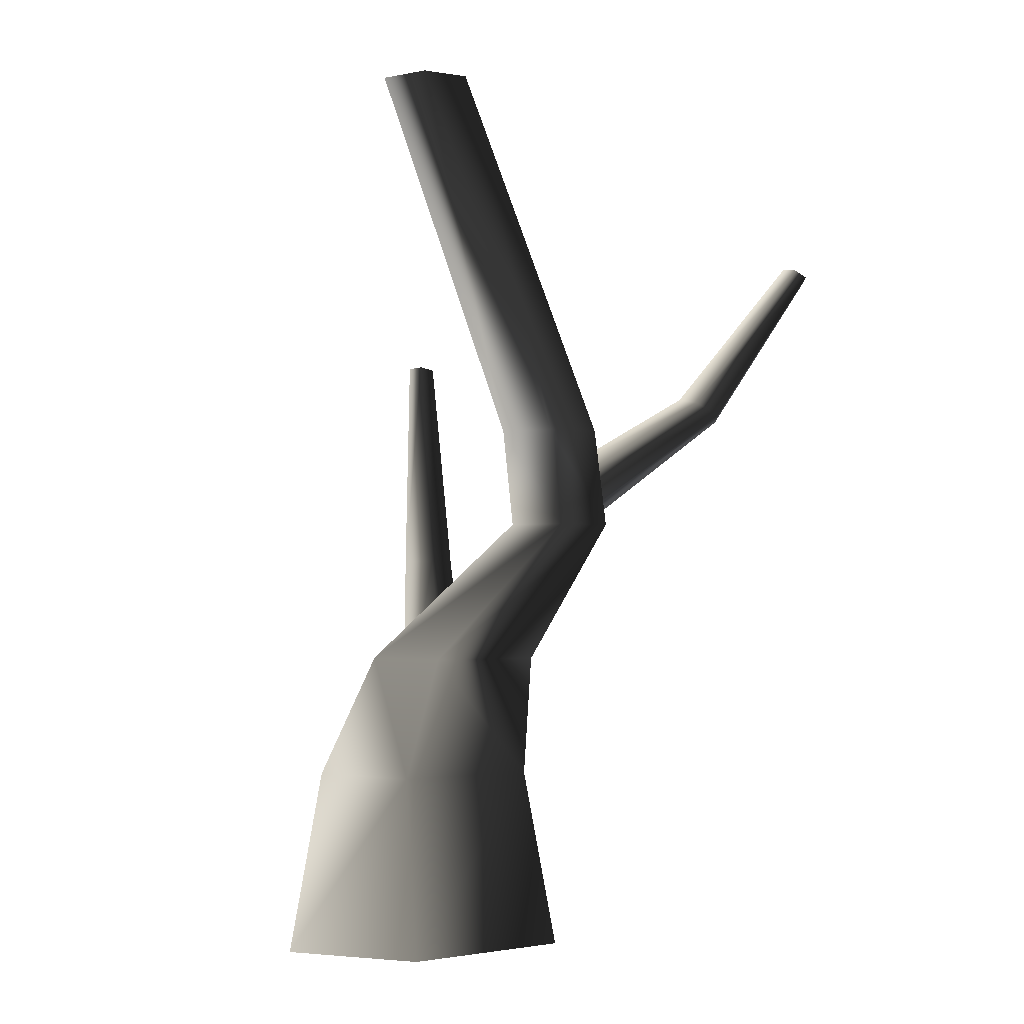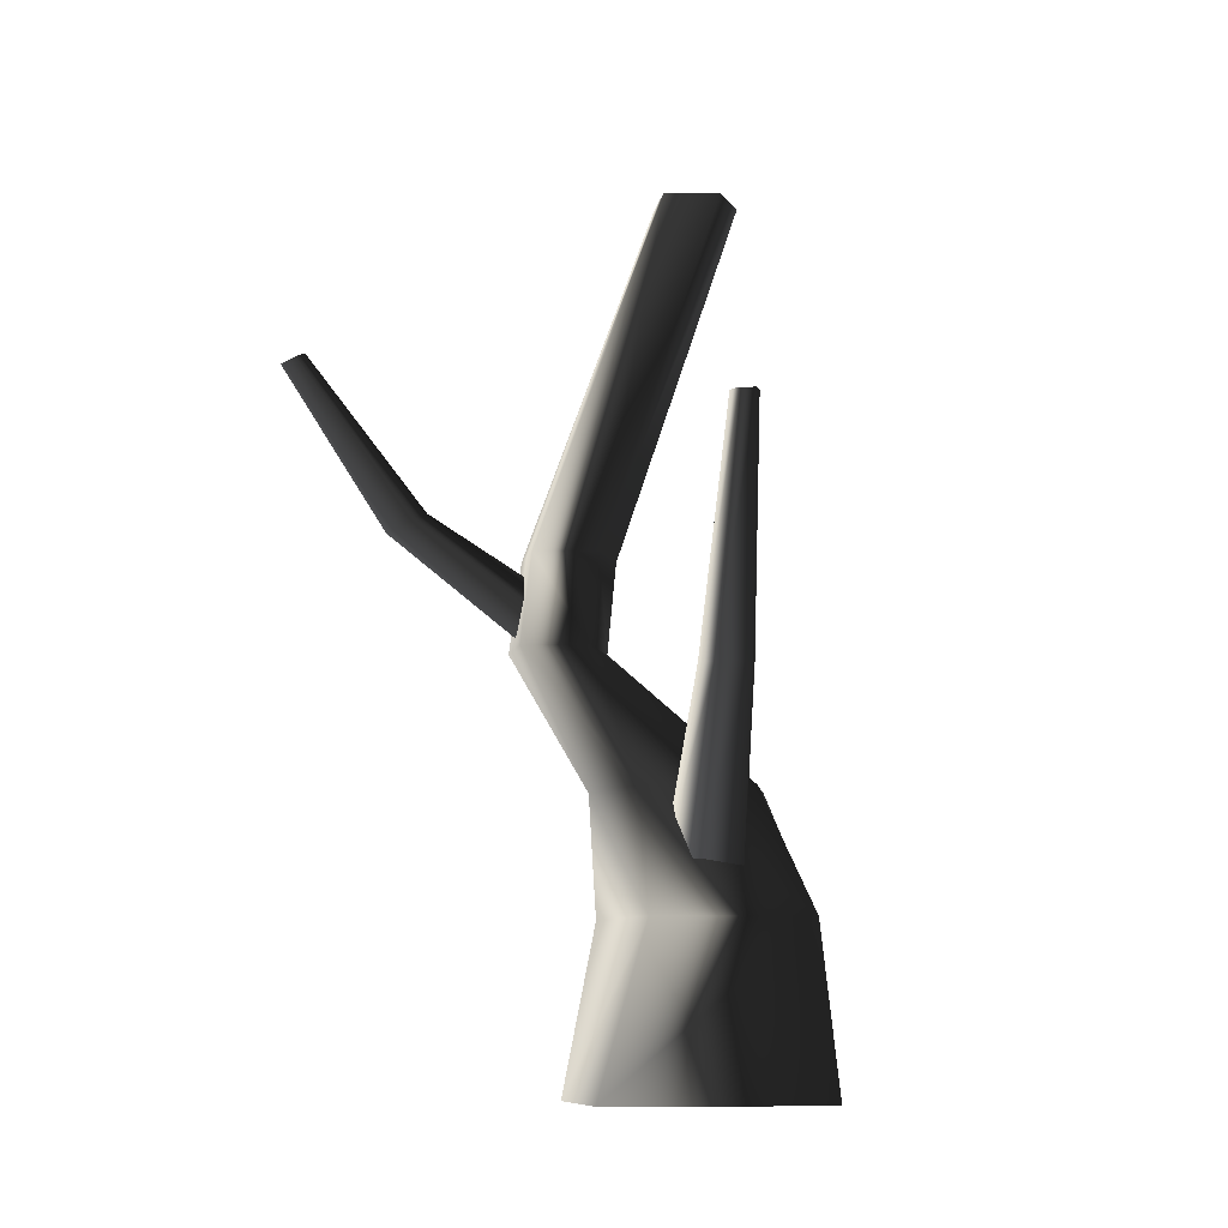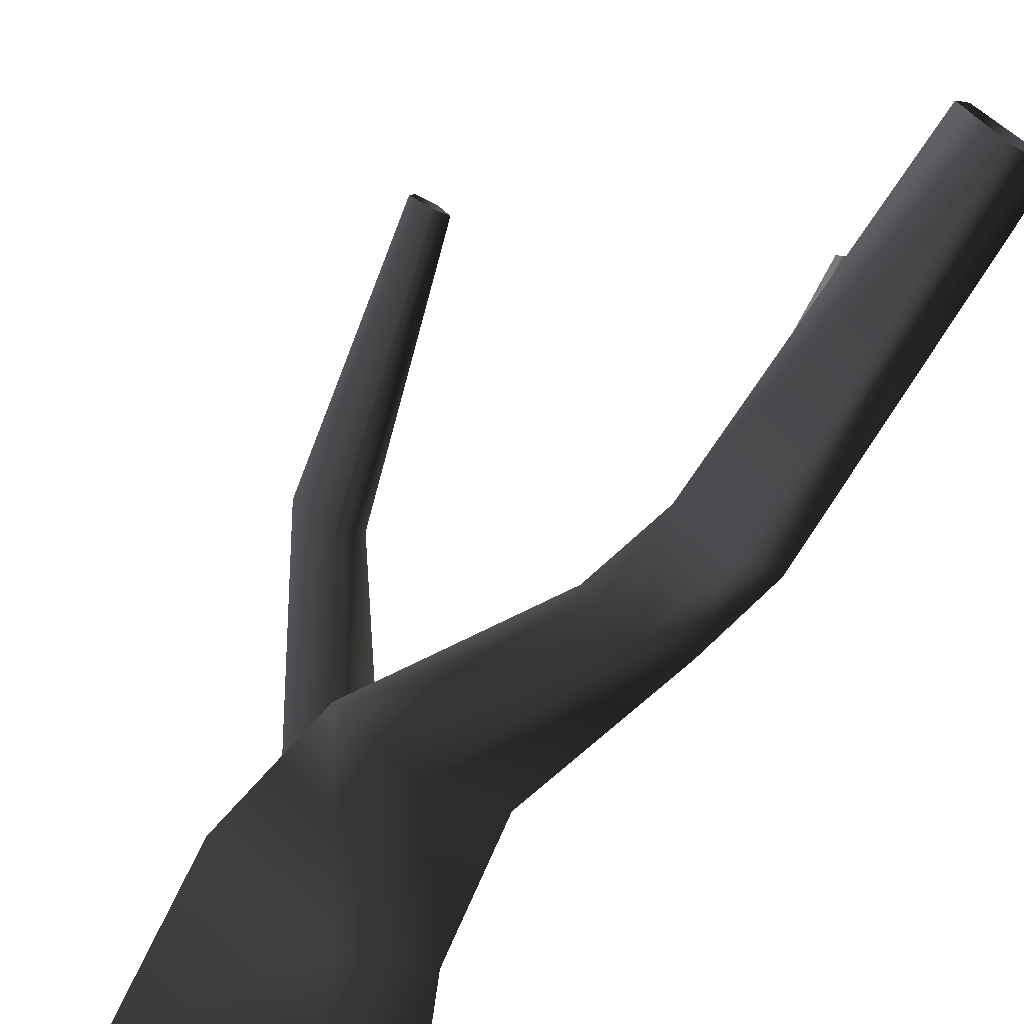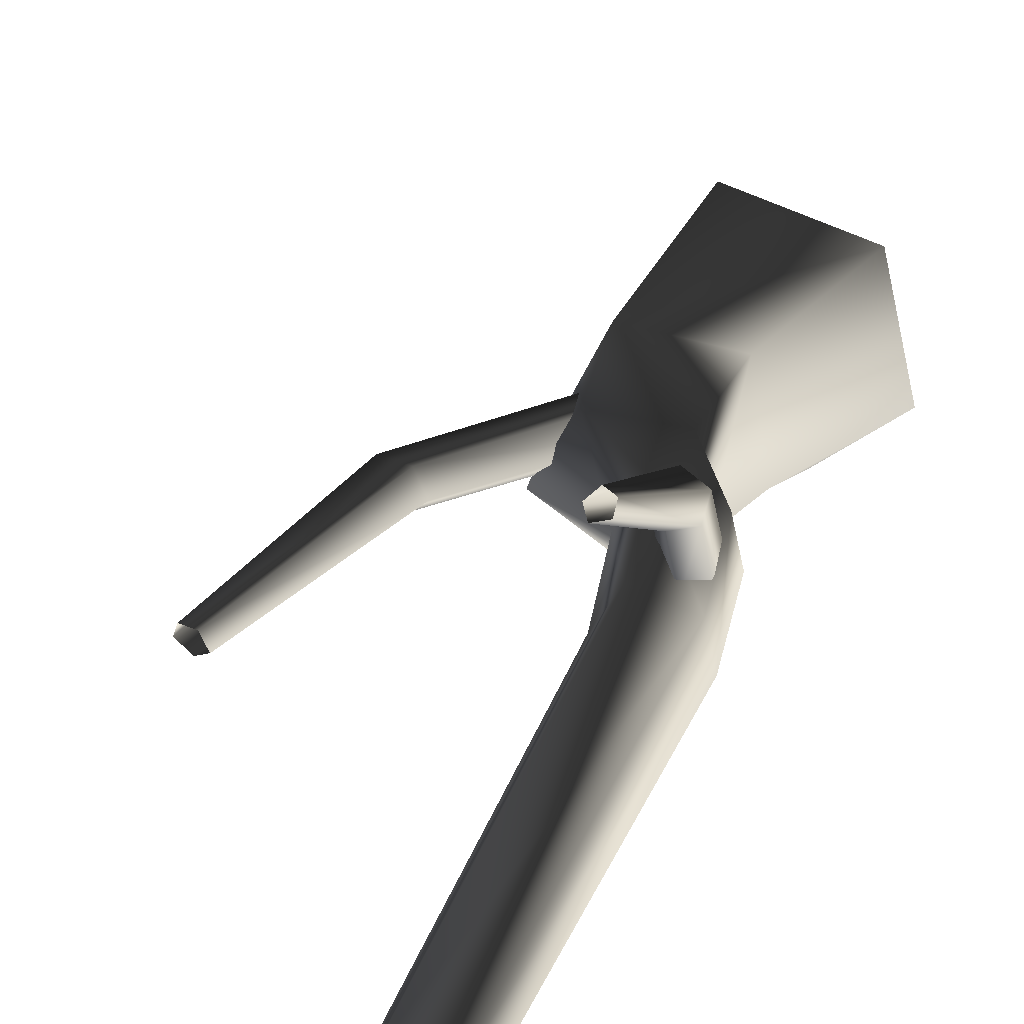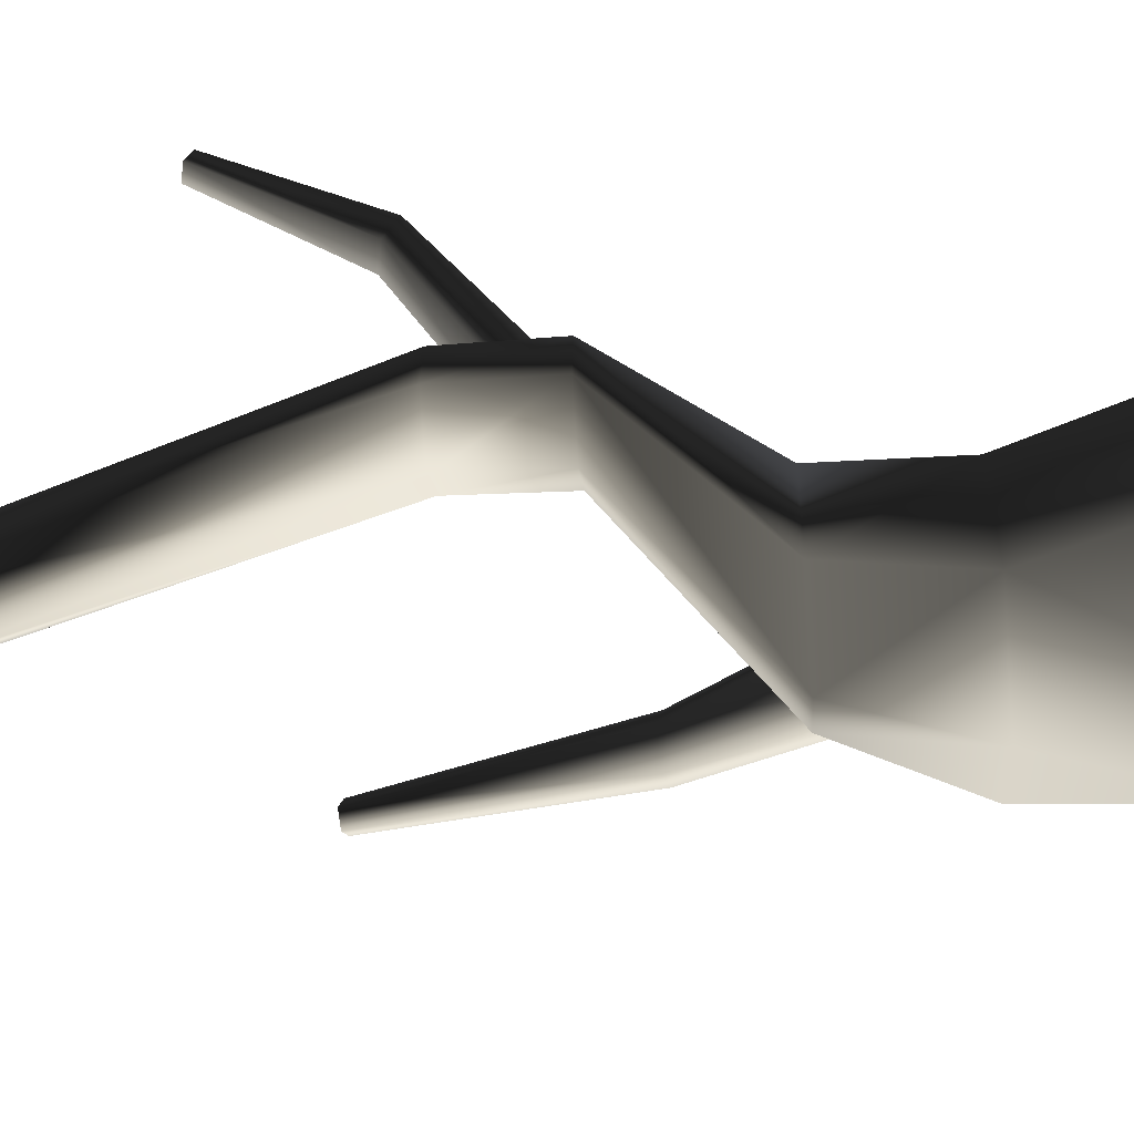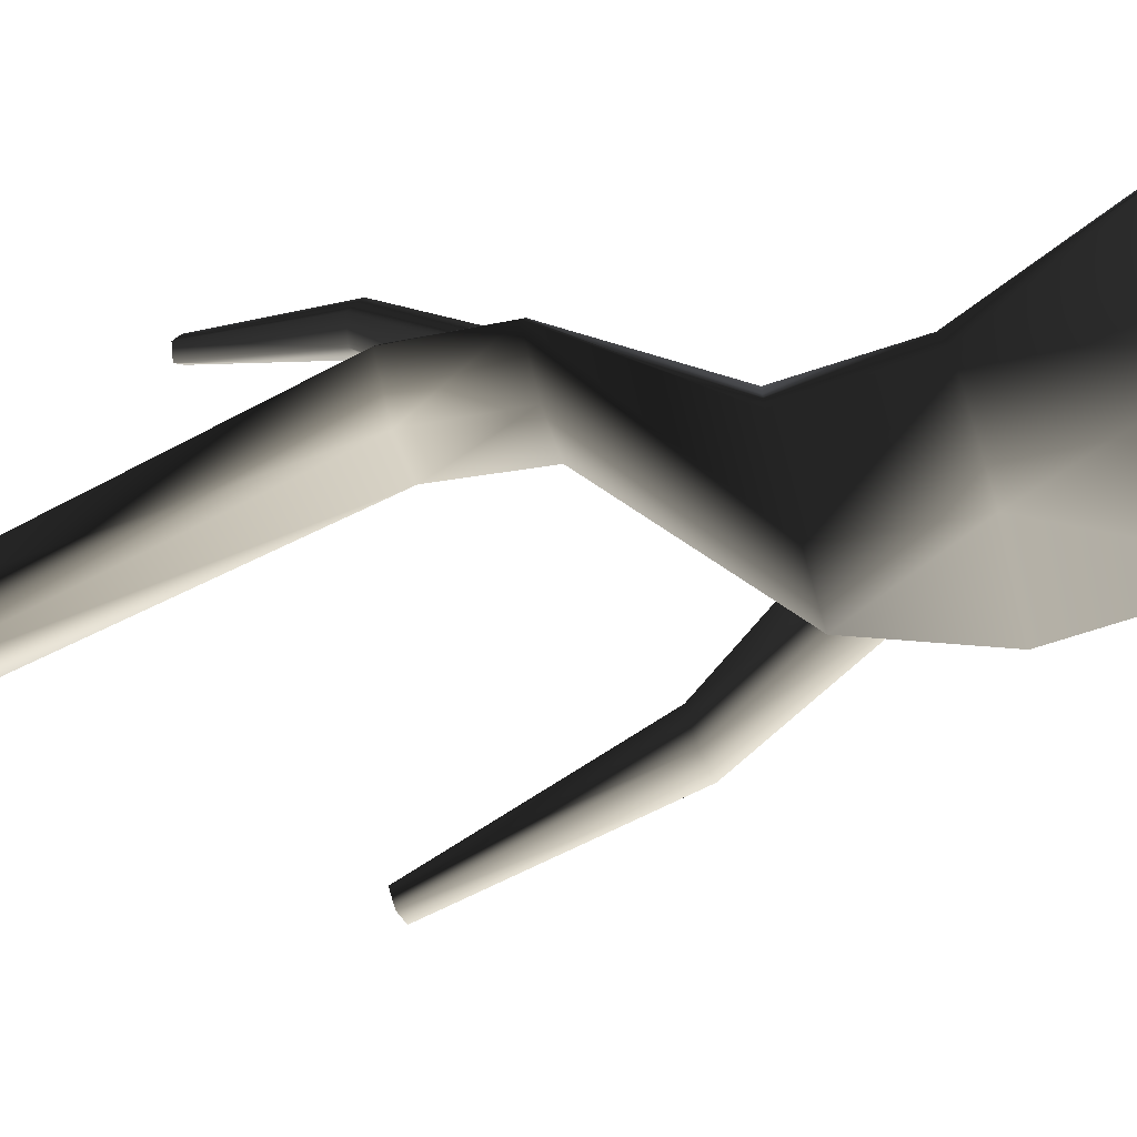
<metadata>
{"format":"obj","ext":"obj","renderer":"f3d","projection":"perspective","resolution":1024,"background":"white","views":[{"elev":-1.8,"azim":-110.8,"up":"+Y"},{"elev":-9.7,"azim":66.7,"up":"+Y"},{"elev":-70.6,"azim":146.4,"up":"+Z"},{"elev":41.4,"azim":-158.0,"up":"+Z"},{"elev":-47.8,"azim":-85.4,"up":"+Z"},{"elev":-72.2,"azim":-74.1,"up":"+Z"}]}
</metadata>
<code>
v 0.9805 -0.3906 -0.6921
v 1.107 0.8115 -0.4743
v 0.3104 0.8115 -0.8906
v -0.2216 -0.3906 -1.267
v 0.4838 -0.3906 0.8181
v 0.7068 0.8115 0.5438
v -0.5843 -0.3906 0.6235
v -0.148 0.8115 0.5496
v -0.8845 -0.3906 -0.5368
v -0.3147 0.8115 -0.4248
v -0.2216 -0.3906 -1.267
v 0.3104 0.8115 -0.8906
v 0.353 1.663 -0.4698
v -0.1989 1.663 -0.1507
v -0.7214 2.663 0.616
v -0.3613 2.663 0.3769
v -0.4594 3.343 0.2667
v -0.8089 3.343 0.5
v -0.6297 2.663 1.011
v -0.7244 3.343 0.8824
v -0.1789 2.663 1.099
v -0.2919 3.343 0.9706
v 0.02222 2.663 0.6623
v -0.1006 3.343 0.5472
v -0.3613 2.663 0.3769
v -0.4594 3.343 0.2667
v -0.01606 5.964 0.08666
v 0.138 5.964 -0.2853
v -0.3798 5.964 -0.001563
v -0.4369 5.964 -0.3354
v -0.1276 5.964 -0.5472
v -0.1276 5.964 -0.5472
v 0.9102 1.663 -0.1404
v 0.353 1.663 -0.4698
v 0.5891 1.663 0.5688
v -0.09753 1.663 0.6263
v 0.8035 0.9769 -0.08332
v 1.62 2.359 0.239
v 1.381 2.396 0.1043
v 1.855 4.029 0.2896
v 1.979 4.009 0.3708
v 1.544 2.351 0.4626
v 0.6346 0.9737 0.2237
v 0.2962 1.007 0.2918
v 1.309 2.377 0.4697
v 0.198 1.035 0.0654
v 1.206 2.404 0.2722
v 0.4947 1.02 -0.1954
v 1.381 2.396 0.1043
v 0.8035 0.9769 -0.08332
v 1.749 4.037 0.3549
v 1.855 4.029 0.2896
v 1.818 4.02 0.4814
v 1.945 4.005 0.4769
v 0.8035 0.9769 -0.08332
v 0.4947 1.02 -0.1954
v -0.3744 2.541 0.7778
v -0.59 3.445 1.93
v -0.4651 3.533 1.769
v -0.5188 4.605 2.618
v -0.5927 4.56 2.701
v -0.7632 3.484 1.865
v -0.6149 2.677 0.7326
v -0.6585 2.934 0.6377
v -0.7518 3.576 1.699
v -0.4739 3.001 0.6083
v -0.5865 3.607 1.637
v -0.2745 2.77 0.6899
v -0.4651 3.533 1.769
v -0.3744 2.541 0.7778
v -0.5633 4.649 2.54
v -0.5188 4.605 2.618
v -0.6694 4.627 2.582
v -0.675 4.578 2.671
v -0.3744 2.541 0.7778
v -0.2745 2.77 0.6899
g Tree1_(1)_1250_279
f 1 3 2
f 1 4 3
f 5 1 2
f 5 2 6
f 7 5 6
f 7 6 8
f 9 7 8
f 9 8 10
f 11 9 10
f 11 10 12
f 13 12 10
f 13 10 14
f 14 10 8
f 13 14 15
f 13 15 16
f 15 17 16
f 15 18 17
f 19 18 15
f 14 19 15
f 19 20 18
f 21 20 19
f 21 22 20
f 23 22 21
f 23 24 22
f 25 24 23
f 25 26 24
f 24 27 22
f 20 22 27
f 24 28 27
f 20 27 29
f 18 20 29
f 18 29 30
f 17 18 30
f 17 30 31
f 24 32 28
f 24 26 32
f 33 25 23
f 33 34 25
f 35 23 21
f 35 33 23
f 36 35 21
f 36 21 19
f 14 36 19
f 33 3 34
f 33 2 3
f 35 2 33
f 35 6 2
f 36 6 35
f 36 8 6
f 14 8 36
f 37 39 38
f 38 39 40
f 38 40 41
f 42 38 41
f 43 38 42
f 44 43 42
f 44 42 45
f 46 44 45
f 46 45 47
f 48 46 47
f 48 47 49
f 43 50 38
f 49 47 51
f 49 51 52
f 47 53 51
f 47 45 53
f 45 54 53
f 45 42 54
f 42 41 54
f 55 56 39
f 57 59 58
f 58 59 60
f 58 60 61
f 62 58 61
f 63 58 62
f 64 63 62
f 64 62 65
f 66 64 65
f 66 65 67
f 68 66 67
f 68 67 69
f 63 70 58
f 69 67 71
f 69 71 72
f 67 73 71
f 67 65 73
f 65 74 73
f 65 62 74
f 62 61 74
f 75 76 59

</code>
